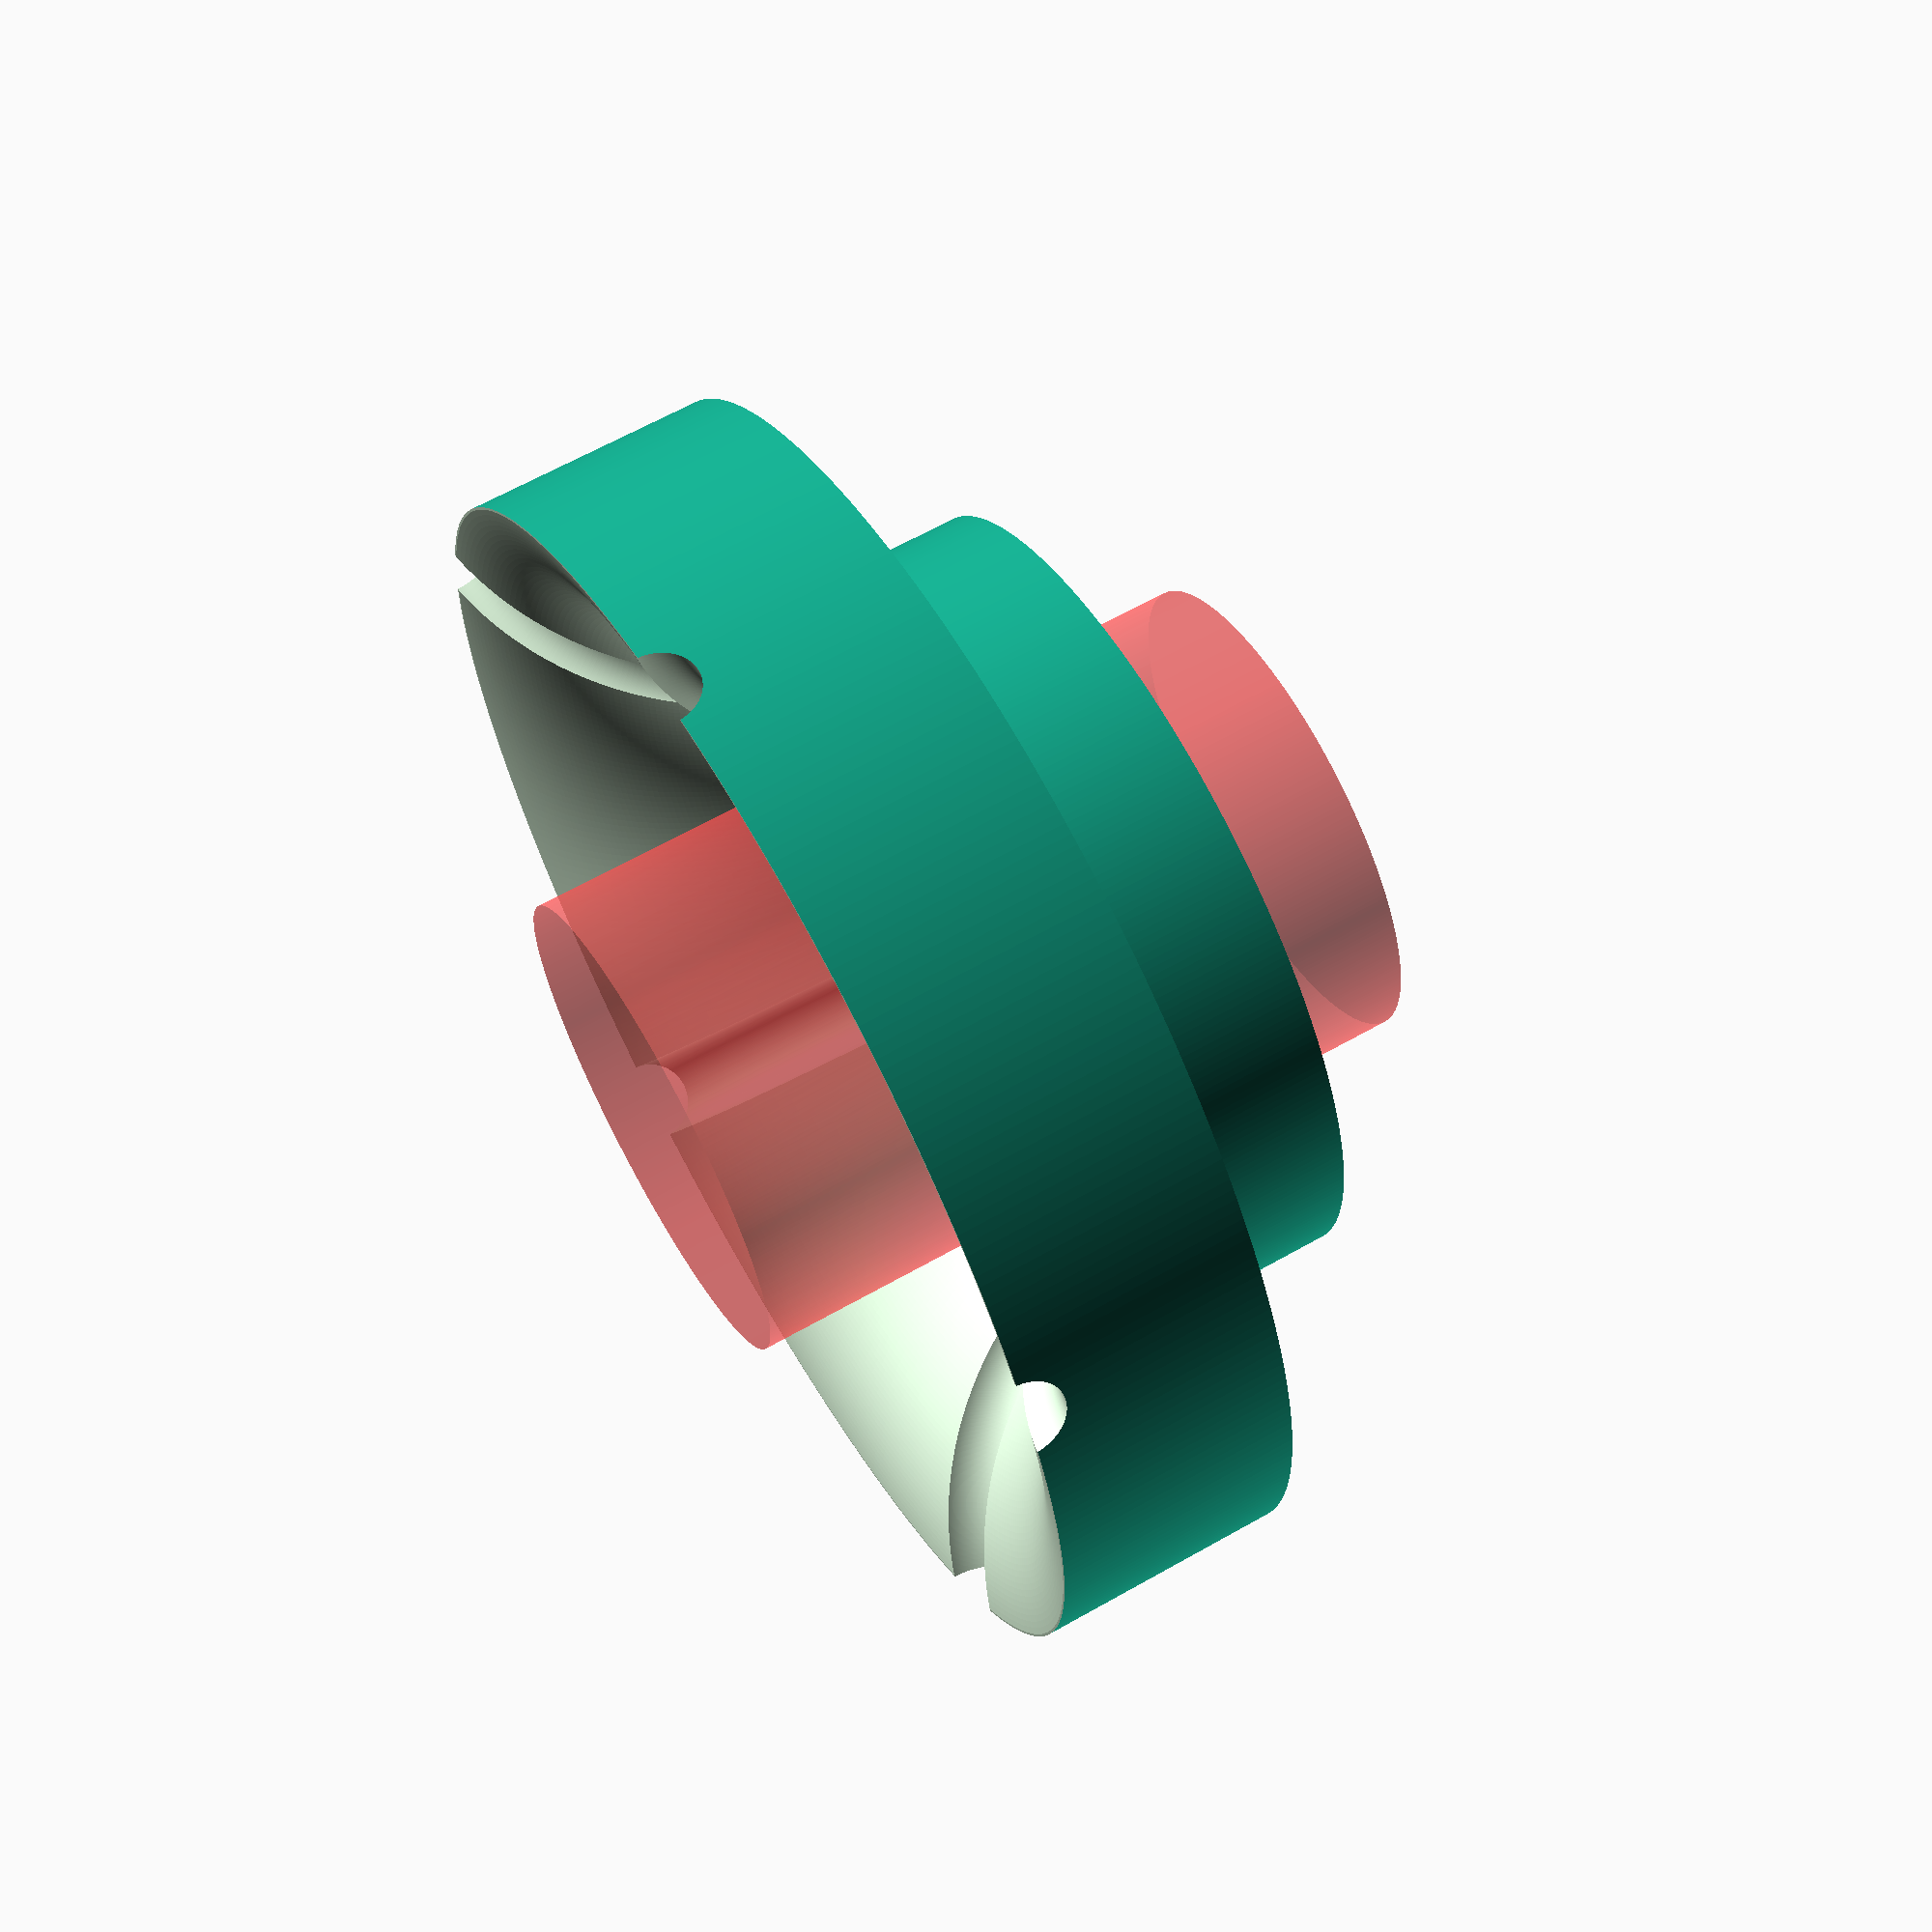
<openscad>
$fn = 360;
//$fn = 100;

r_220v = 9 / 2;
r_rj45 = 7 / 2;
r_bend = 30;
r_hole = 68 / 2;
r_pole = 39 / 2; // 40?
d = r_220v + 4;

module wire(r) {
    translate([0, r_bend + r_pole + ((r_hole - r_pole) / 2), r_bend + d]) {
        translate([0, -r_bend, -1]) cylinder(10, r, r);
        translate([-r + 0.6, -r_bend - 3 * r, -1]) cube([2 * r - 1.2, 3 * r, 10]);
        rotate([180, 90])
        rotate_extrude(angle=90) {
            translate([r_bend, 0]) circle(r);
        }
    }
}

module wire_rj45() {
    wire(r_rj45);
}

module wire_220v() {
    wire(r_220v);
}

//union() {
difference() {
// >>
    union() {
        translate([0, 0, 8]) cylinder(30 + 8, r_hole, r_hole);
        cylinder(30, 52, 52);
    }
    #cylinder(60, r_pole + 1, r_pole + 1);
    translate([0, 0, -1]) cylinder(9 + 1, r_hole + r_bend, r_hole + r_bend);
// <<
    union() {
//    difference() {
        rotate_extrude(angle=360) {
            translate([r_pole, 0, 0]) {
                difference() {      
                    union() {
                        color("blue") square([r_hole - r_pole, r_bend + d]);
                        color("red") square([52 - r_pole, 4 * d + (r_220v)]);
                    }
                    translate([r_bend + d, r_bend + d]) {
                        difference() {
                            circle(r_bend);
//                            circle(r_bend + r_220v / 2);
//                            circle(r_bend - r_220v / 2);
                        }
                    }
                }       
            }
        }
        rotate(0) wire_220v();
        rotate(72) wire_rj45();
        rotate(2 * 72) wire_rj45();
        rotate(3 * 72) wire_rj45();
        rotate(4 * 72) wire_rj45();
        translate([0, 0, 8.15]) cylinder(1, 52 + 1, 52 + 1);
    }
}
</openscad>
<views>
elev=296.2 azim=226.5 roll=240.2 proj=p view=wireframe
</views>
